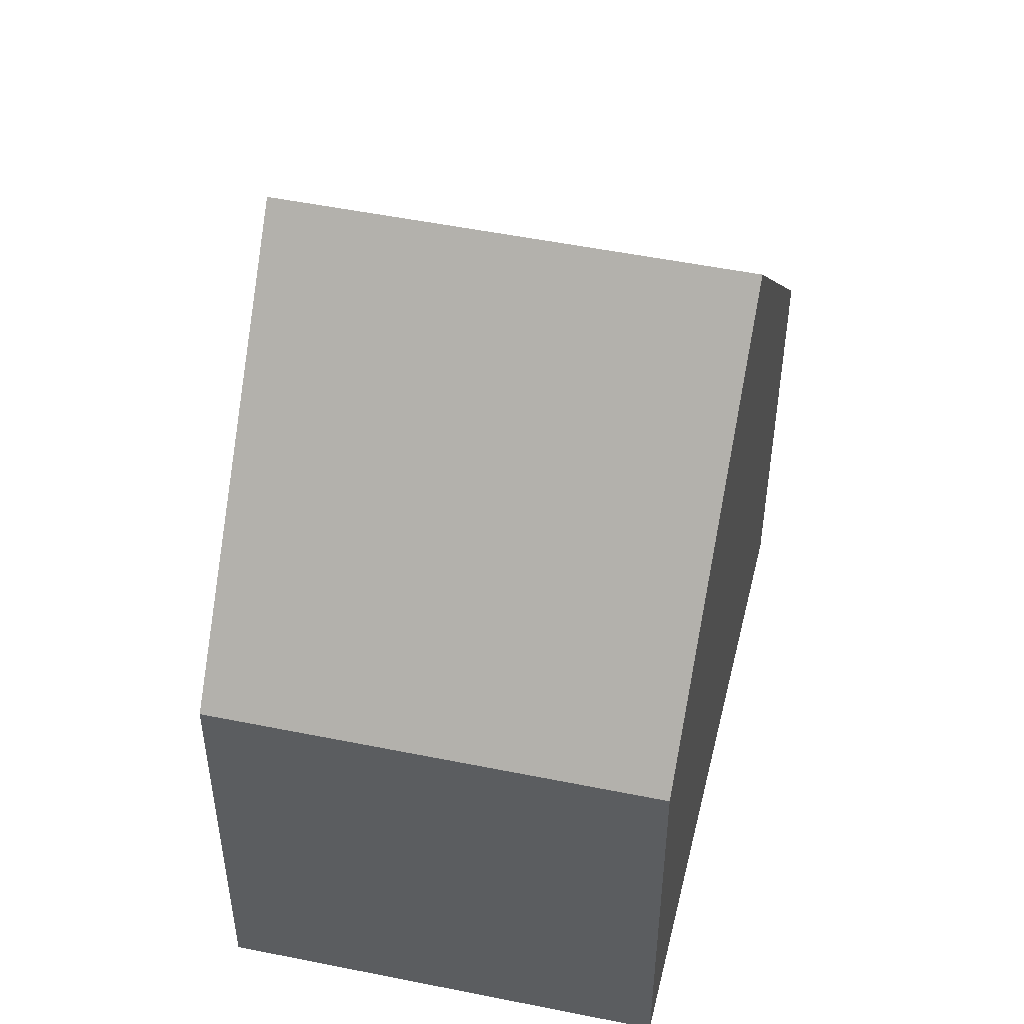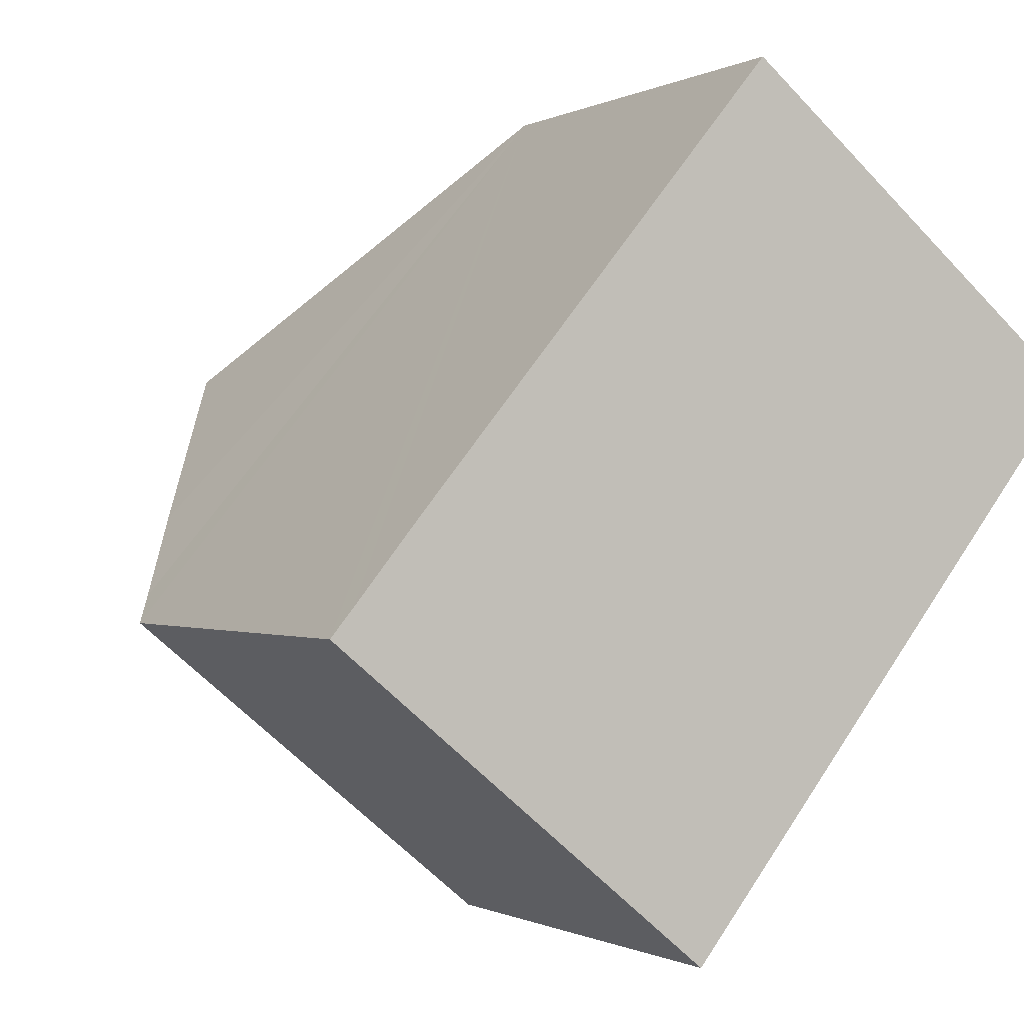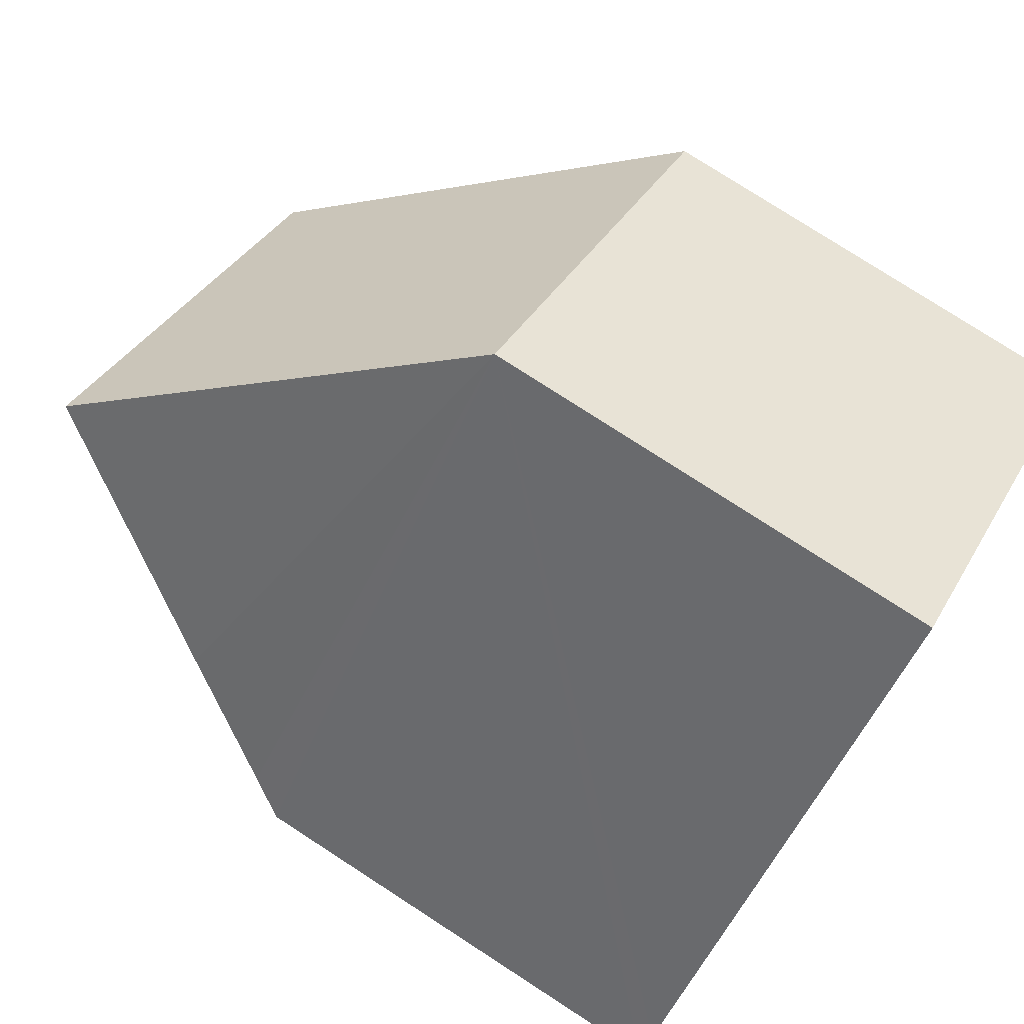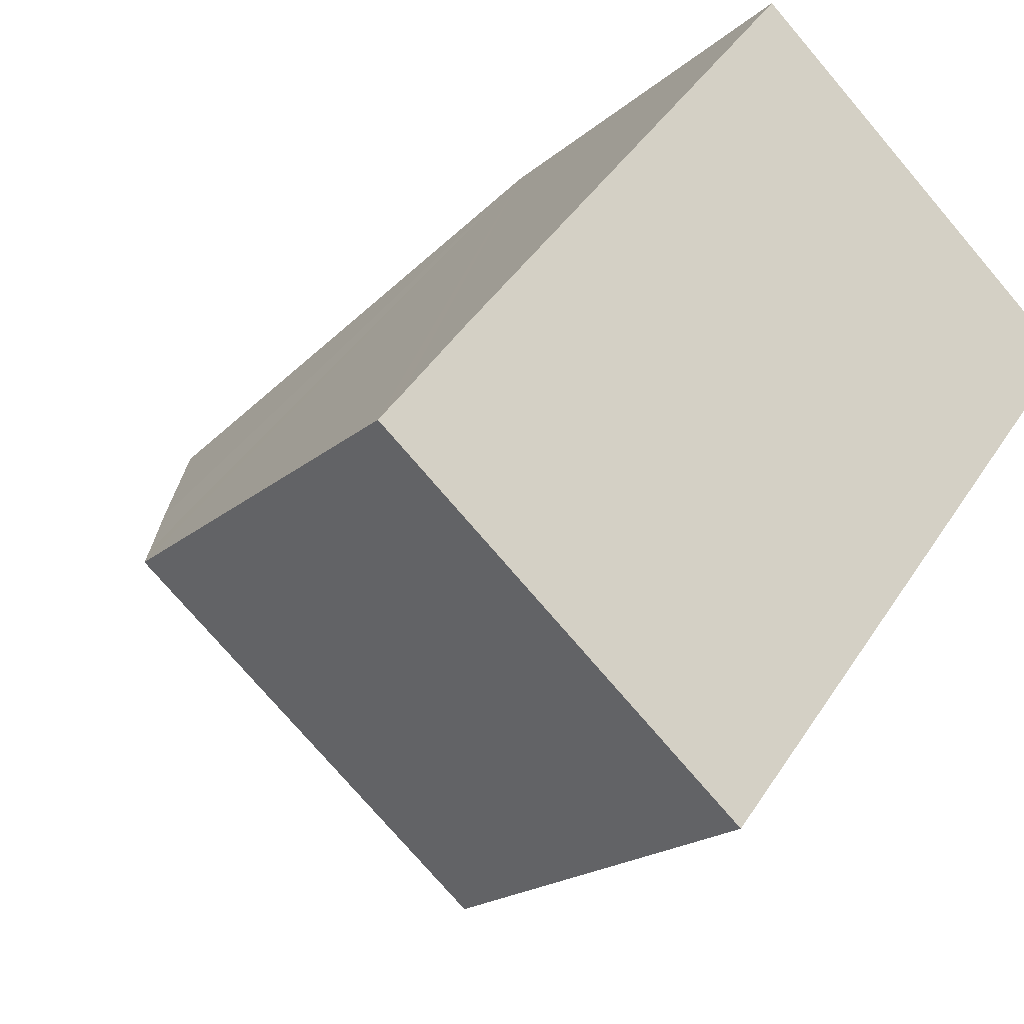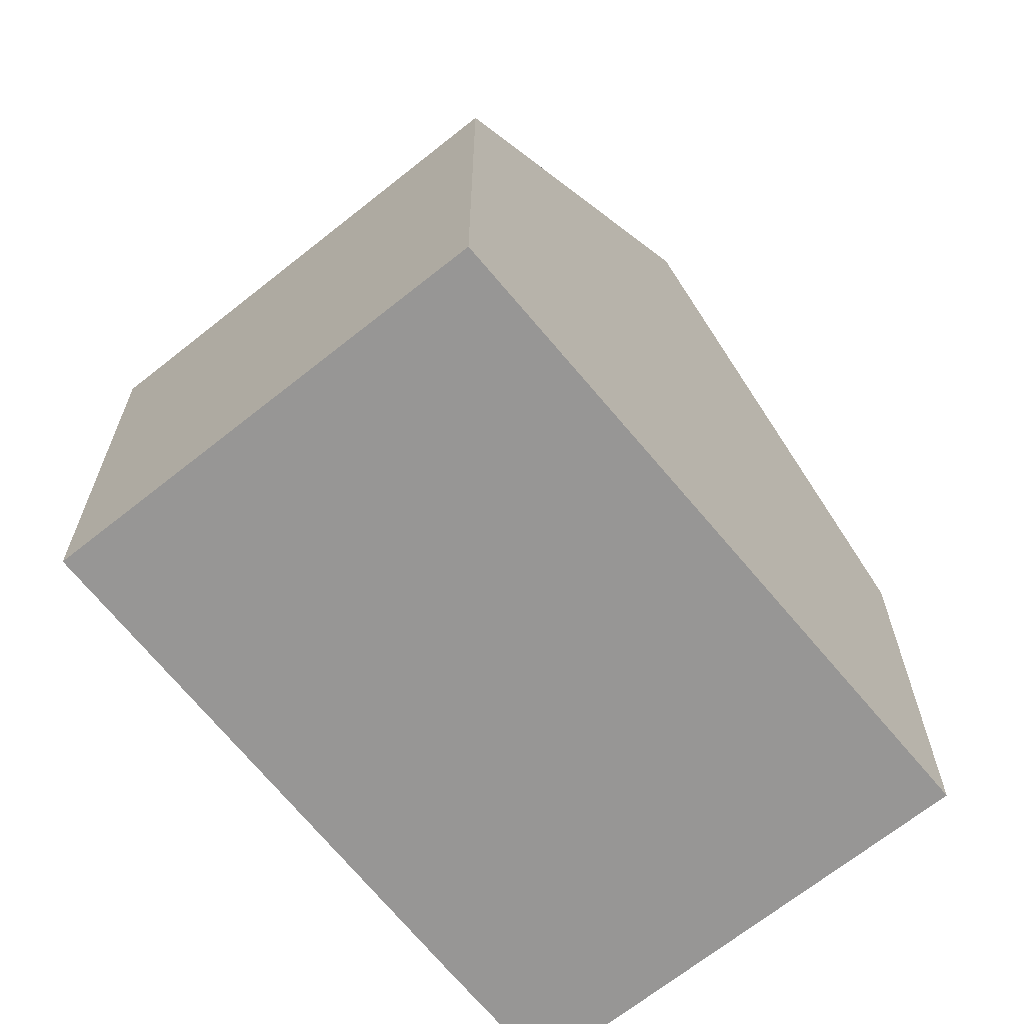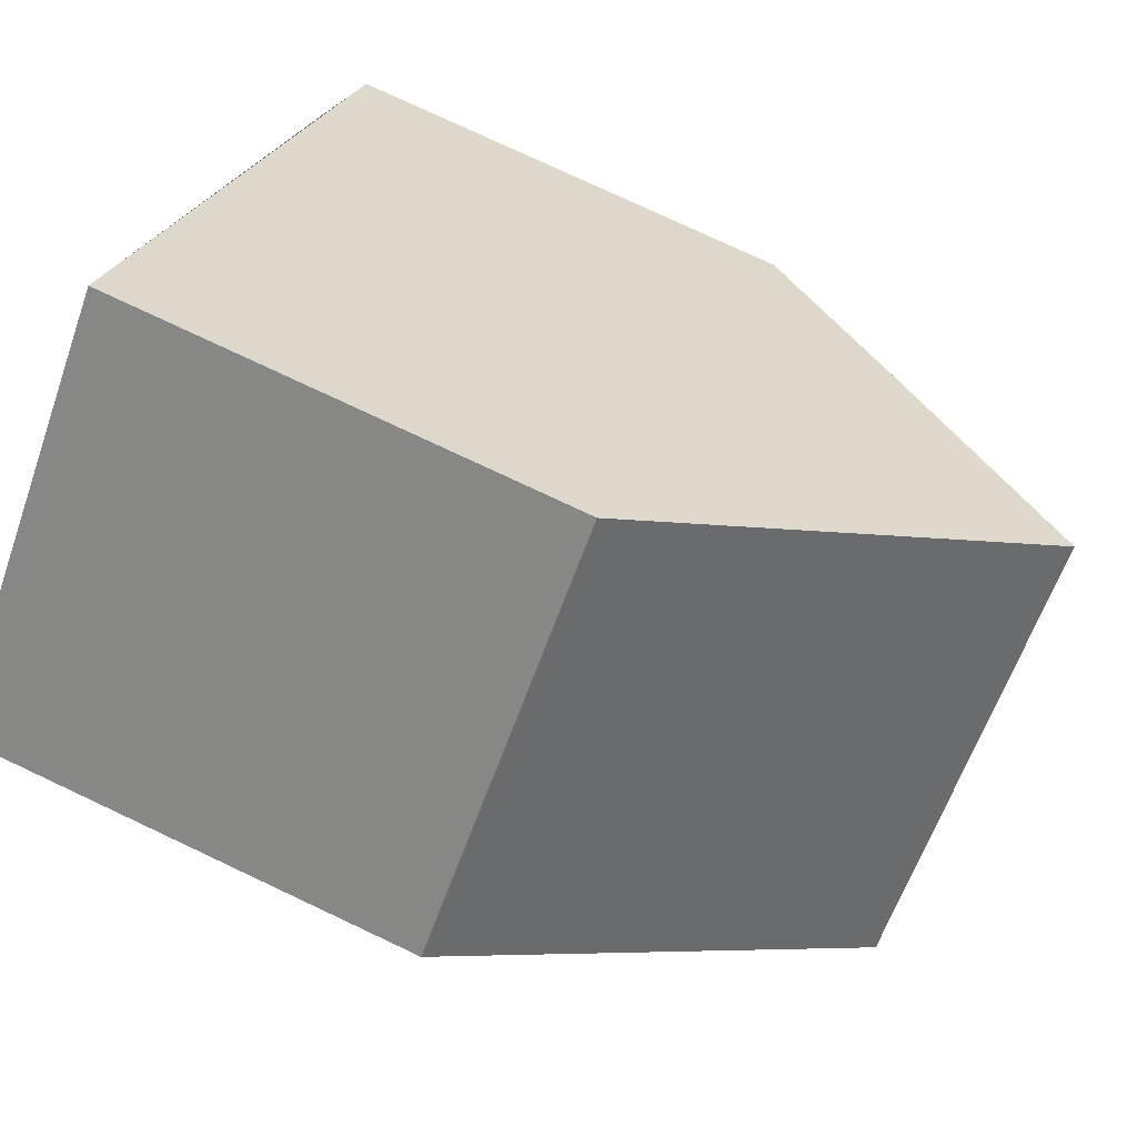
<metadata>
{"format":"obj","ext":"obj","renderer":"f3d","projection":"perspective","resolution":1024,"background":"white","views":[{"elev":51.4,"azim":52.0,"up":"+Y"},{"elev":-0.5,"azim":-28.2,"up":"+Z"},{"elev":77.9,"azim":-57.1,"up":"+Z"},{"elev":-18.9,"azim":-32.4,"up":"+Z"},{"elev":-67.8,"azim":78.3,"up":"+Y"},{"elev":77.1,"azim":115.2,"up":"+Z"}]}
</metadata>
<code>
v  6.894 7.282 8.359
v  9.192 13.18 -0.575
v  3.44 13.18 4.186
v  12.56 7.281 3.668
v  0 7.282 4.459e-16
v  5.821 7.282 -4.818
v  0.343 7.867 0.414
v  1.359 9.629 1.672
v  5.821 2.95e-16 -4.818
v  0 0 0
v  0.343 -2.535e-17 0.414
v  6.894 -5.118e-16 8.359
v  3.44 -2.563e-16 4.186
v  1.359 -1.024e-16 1.672
v  12.56 -2.246e-16 3.668
v  9.192 3.521e-17 -0.575
g defaultobject
f 1 2 3
f 2 1 4
f 5 2 6
f 2 5 7
f 2 7 8
f 2 8 3
f 9 5 6
f 5 9 10
f 8 1 3
f 1 8 7
f 1 7 5
f 1 5 10
f 1 10 11
f 1 11 12
f 12 11 13
f 13 11 14
f 12 4 1
f 4 12 15
f 4 6 2
f 6 4 9
f 9 4 15
f 9 15 16
f 13 15 12
f 15 13 16
f 16 13 14
f 16 14 9
f 9 14 11
f 9 11 10

</code>
